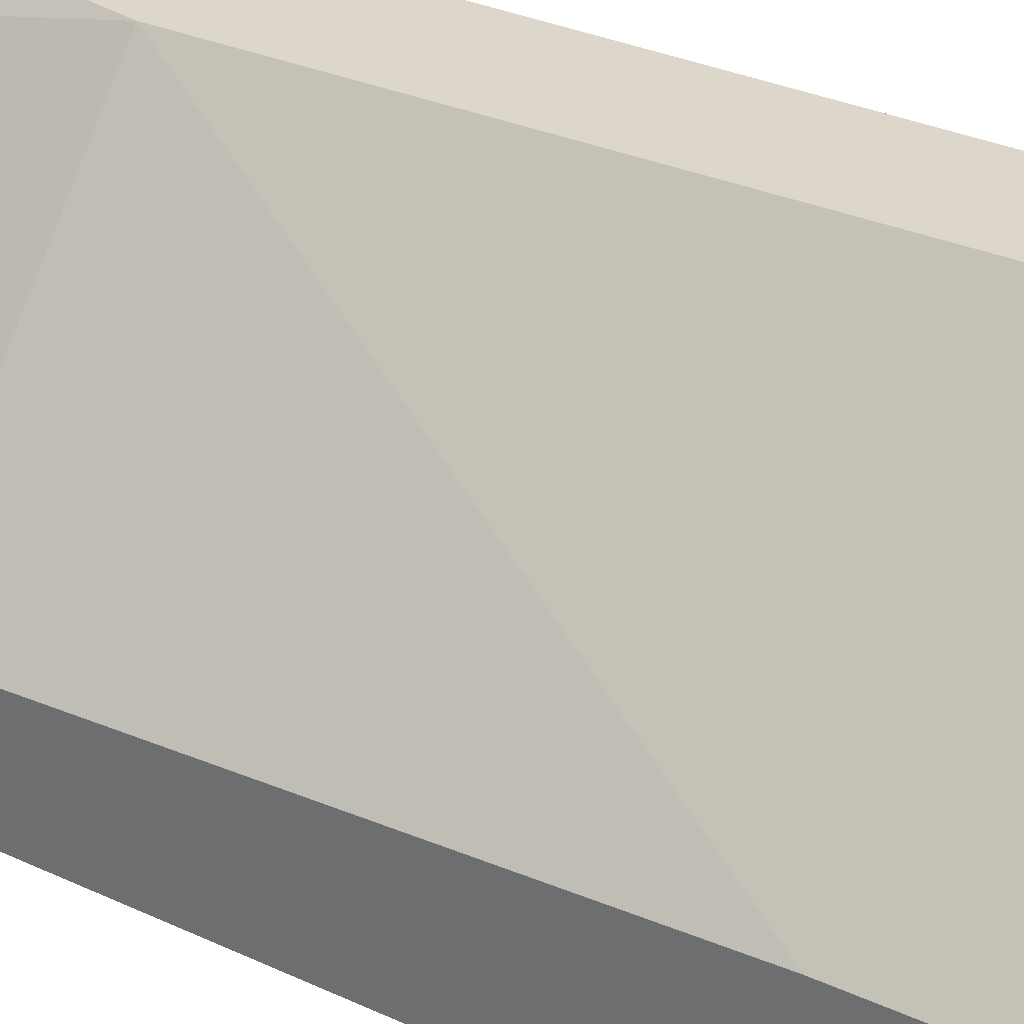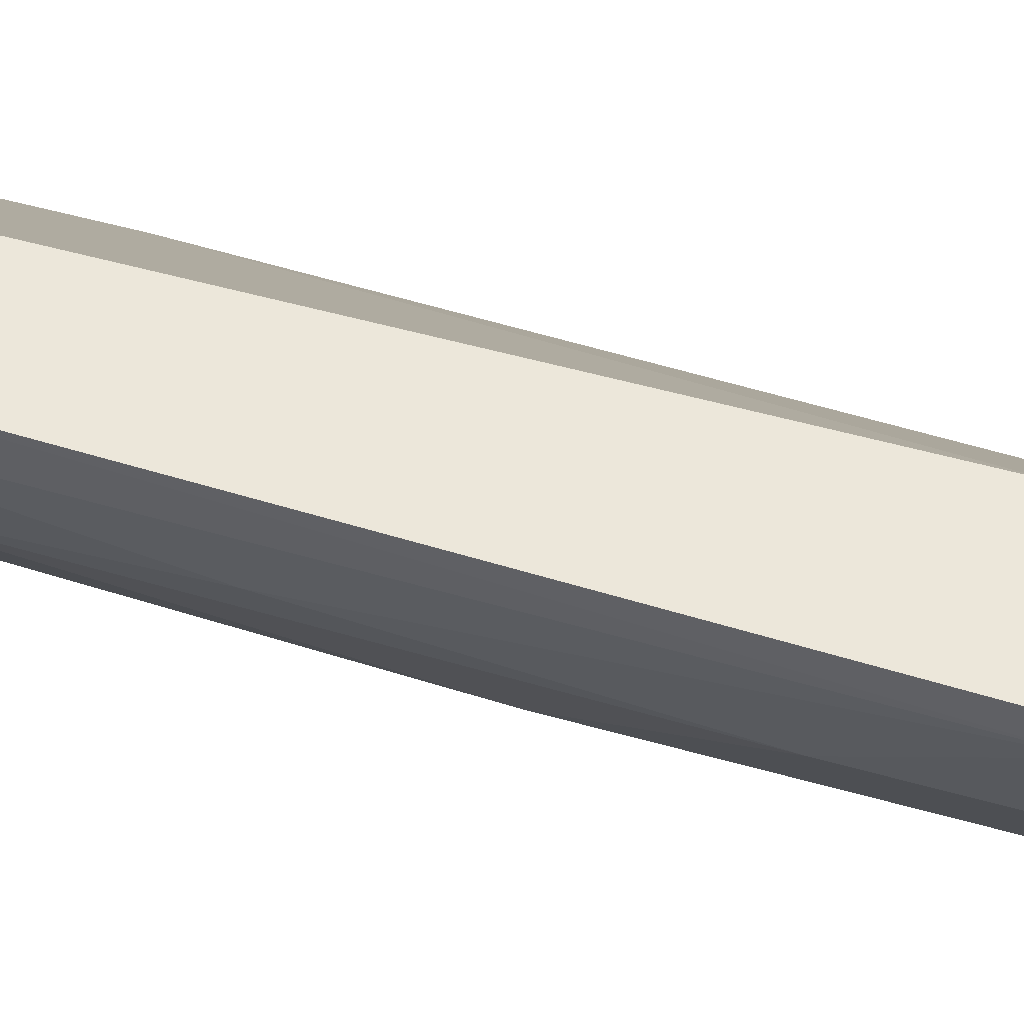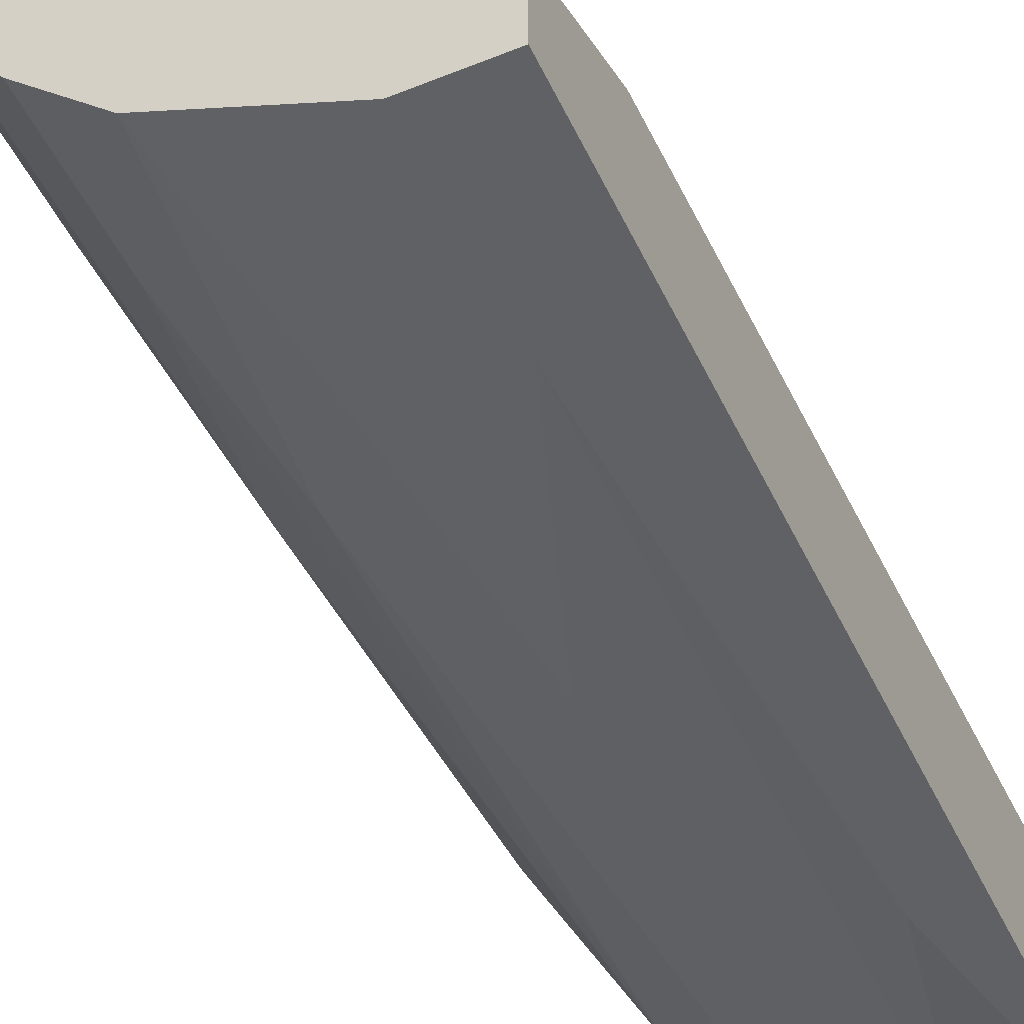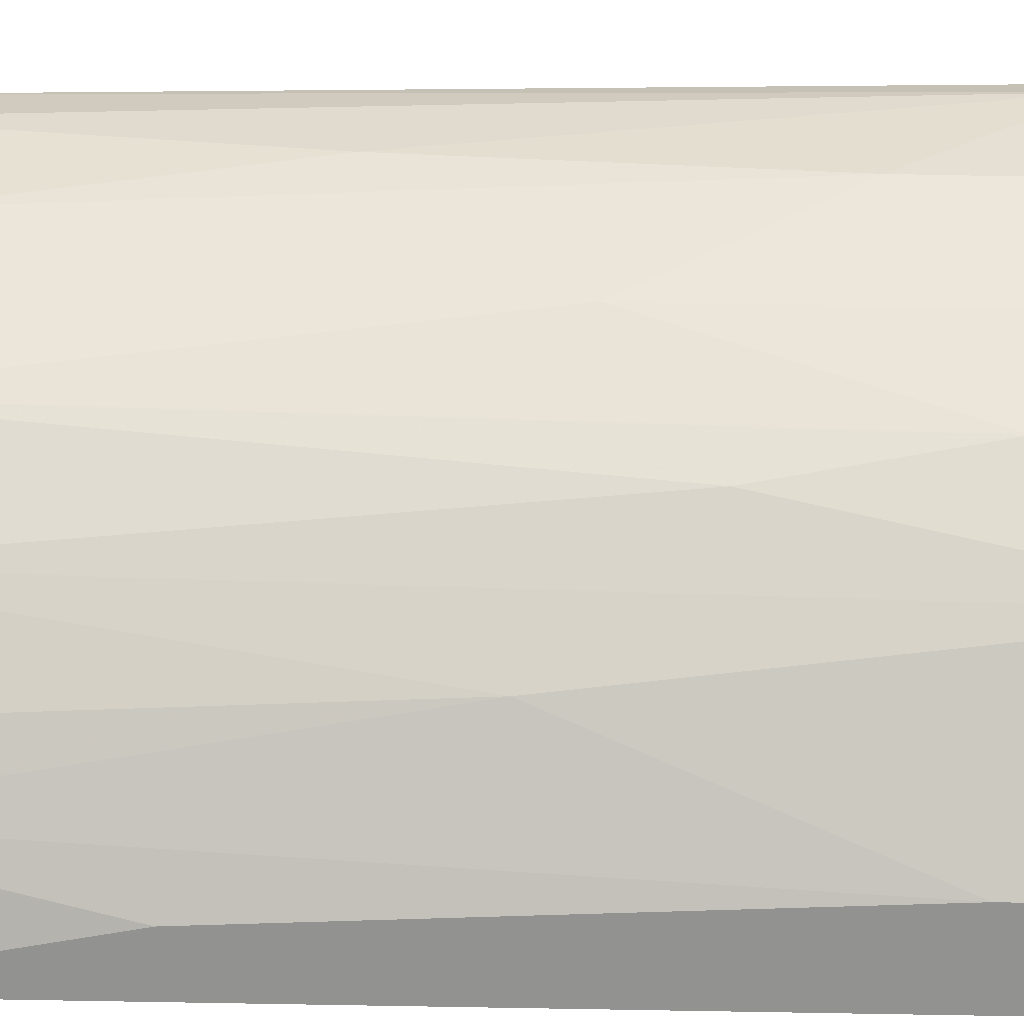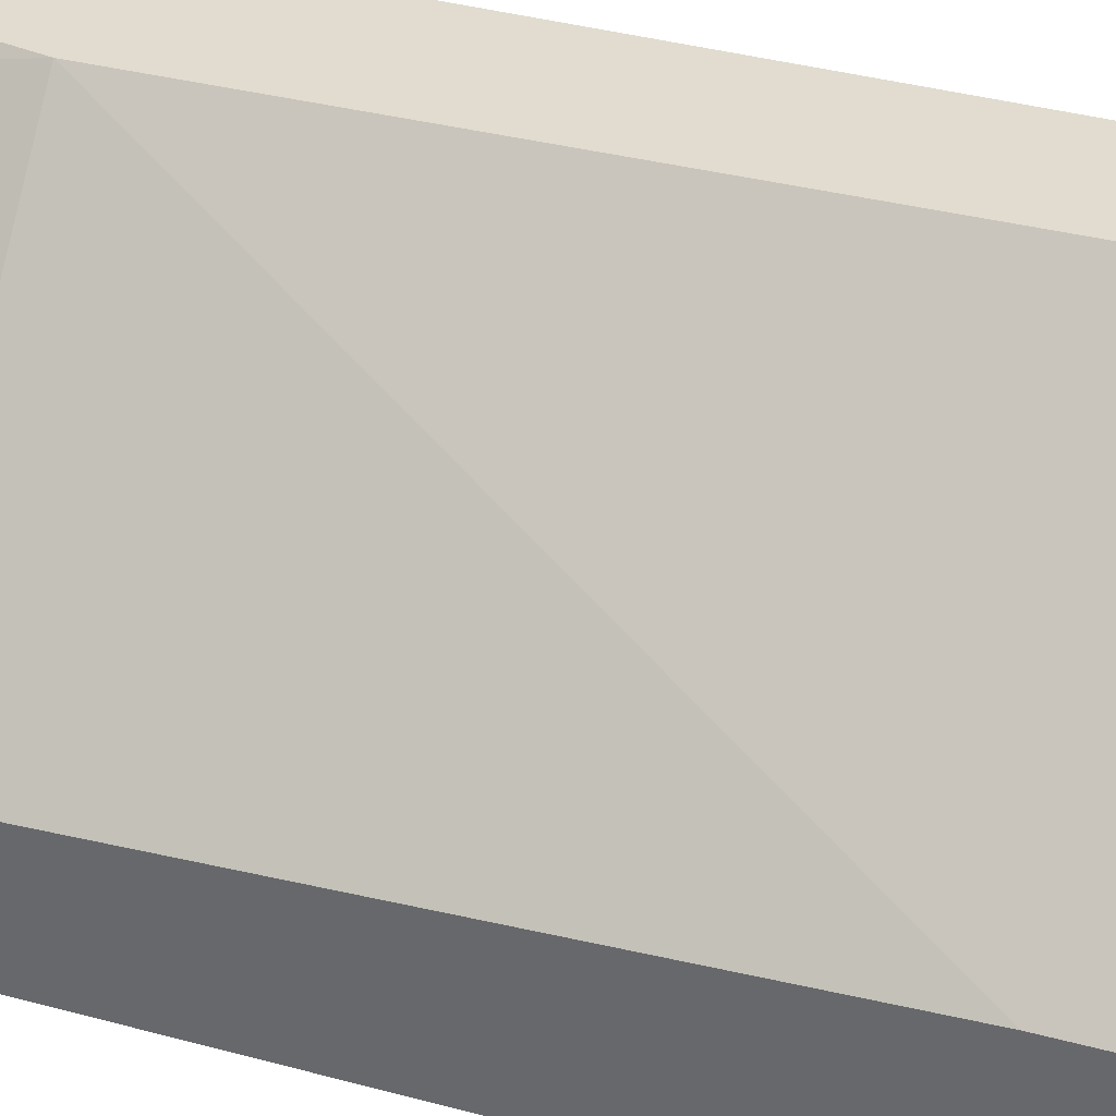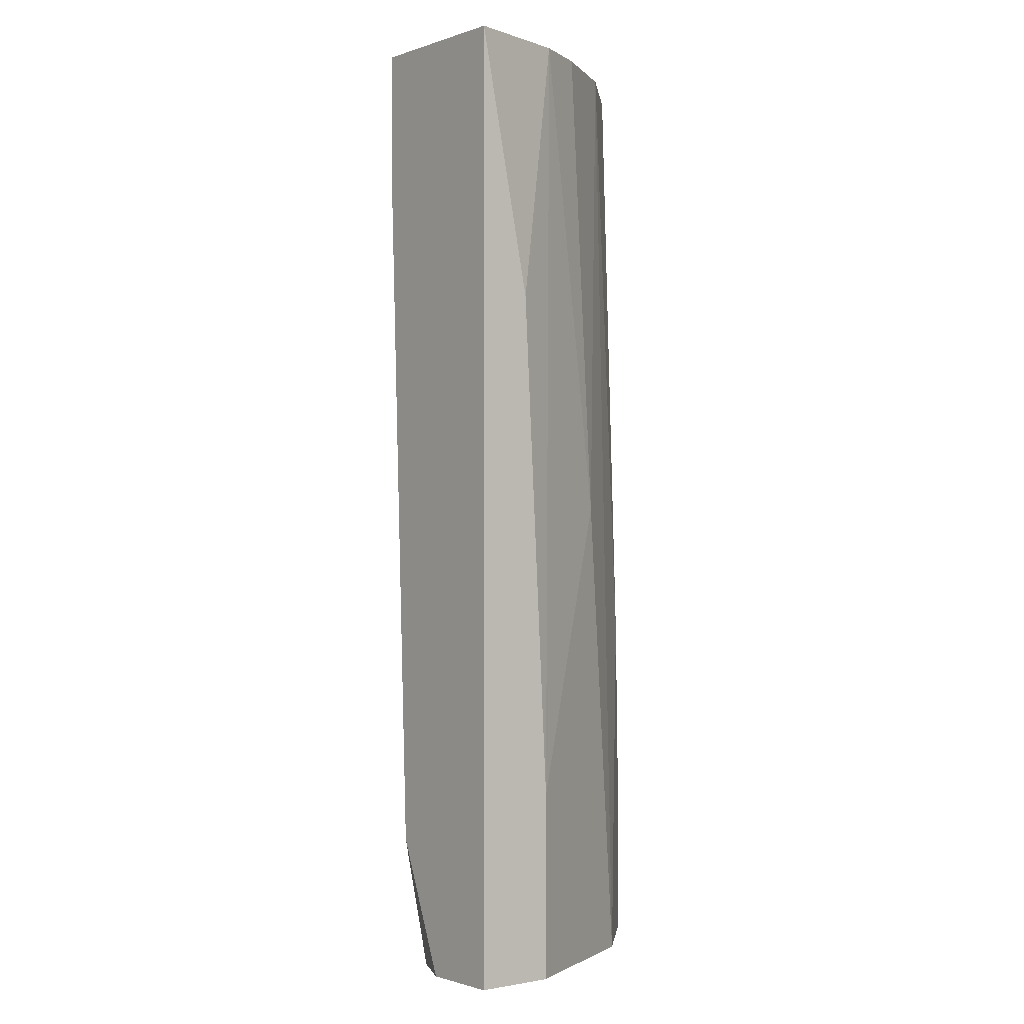
<metadata>
{"format":"obj","ext":"obj","renderer":"f3d","projection":"perspective","resolution":1024,"background":"white","views":[{"elev":30.8,"azim":-56.8,"up":"+Y"},{"elev":52.3,"azim":107.0,"up":"+Y"},{"elev":-47.8,"azim":-155.6,"up":"+Y"},{"elev":-66.3,"azim":88.9,"up":"+Y"},{"elev":34.4,"azim":-70.0,"up":"+Y"},{"elev":-1.1,"azim":-38.5,"up":"+Z"}]}
</metadata>
<code>
v 0.01143 -0.01918 0.05236
v 0.007245 -0.02127 0.04086
v 0.007245 -0.02127 0.03354
v 0.01038 -0.01918 0.07117
v 0.02188 -0.002457 0.03354
v 0.02188 -0.003503 0.03668
v 0.01874 -0.01186 0.03354
v 0.01874 -0.01186 0.05028
v 0.01561 -0.002457 0.07117
v 0.01561 -0.002457 0.03877
v 0.01561 -0.01605 0.04714
v 0.01561 -0.003503 0.03354
v 0.00829 -0.02022 0.07117
v 0.005154 -0.01605 0.03354
v 0.01979 -0.00873 0.06803
v 0.01351 -0.01813 0.03354
v 0.01351 -0.01709 0.07117
v 0.006199 -0.02127 0.06072
v 0.02083 -0.004549 0.07117
v 0.02083 -0.002457 0.07117
v 0.02083 -0.007684 0.04295
v 0.02083 -0.007684 0.03354
v 0.02083 -0.006639 0.05654
v 0.01665 -0.015 0.03354
v 0.01665 -0.015 0.03982
v 0.01665 -0.002457 0.03354
v 0.01665 -0.01395 0.07117
v 0.004108 -0.015 0.07117
v 0.004108 -0.015 0.06594
v 0.004108 -0.01813 0.03354
v 0.004108 -0.02127 0.07117
v 0.004108 -0.02127 0.03354
v 0.004108 -0.01605 0.03877
f 25 11 24
f 30 32 31
f 32 30 5
f 32 5 16
f 9 31 27
f 9 5 10
f 30 31 28
f 31 9 28
f 9 10 28
f 5 9 20
f 9 27 20
f 16 5 7
f 27 31 13
f 30 28 33
f 31 32 3
f 32 16 3
f 5 30 26
f 10 5 26
f 27 13 17
f 7 5 22
f 15 27 8
f 7 22 8
f 25 7 8
f 27 25 8
f 3 16 1
f 16 17 1
f 20 27 19
f 15 23 19
f 27 15 19
f 28 10 29
f 10 33 29
f 33 28 29
f 5 20 6
f 22 5 6
f 19 23 6
f 20 19 6
f 17 16 11
f 27 17 11
f 25 27 11
f 30 33 14
f 26 30 14
f 13 31 18
f 31 3 18
f 23 15 21
f 15 8 21
f 8 22 21
f 6 23 21
f 22 6 21
f 3 1 2
f 1 13 2
f 13 18 2
f 18 3 2
f 33 10 12
f 10 26 12
f 14 33 12
f 26 14 12
f 17 13 4
f 13 1 4
f 1 17 4
f 16 7 24
f 7 25 24
f 11 16 24

</code>
